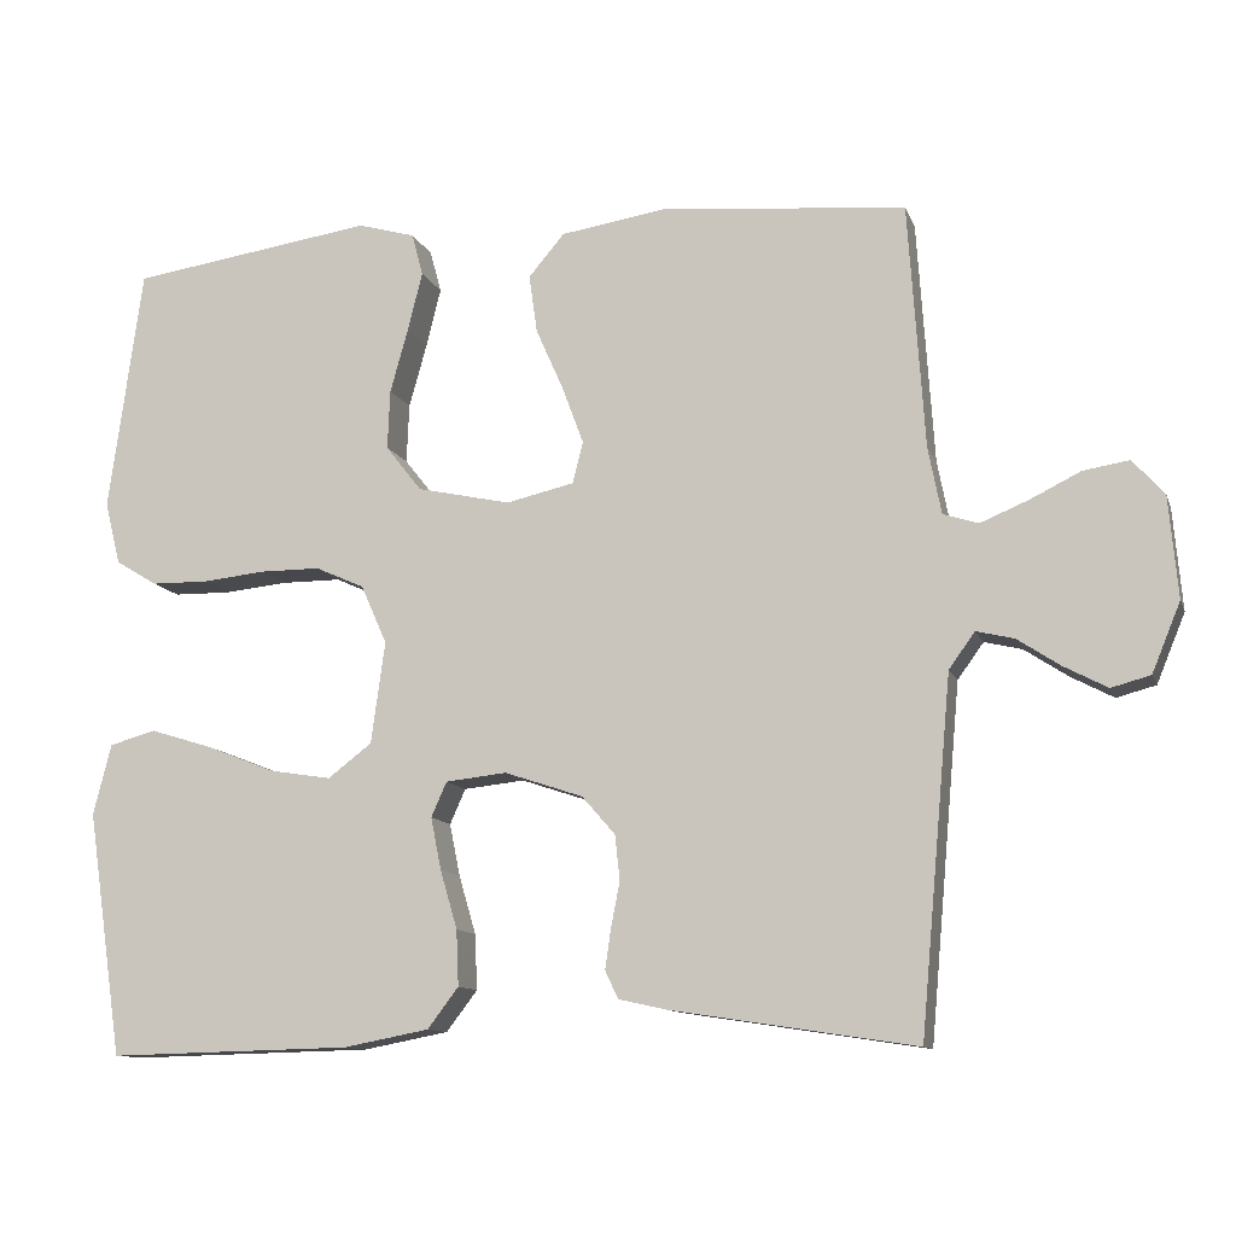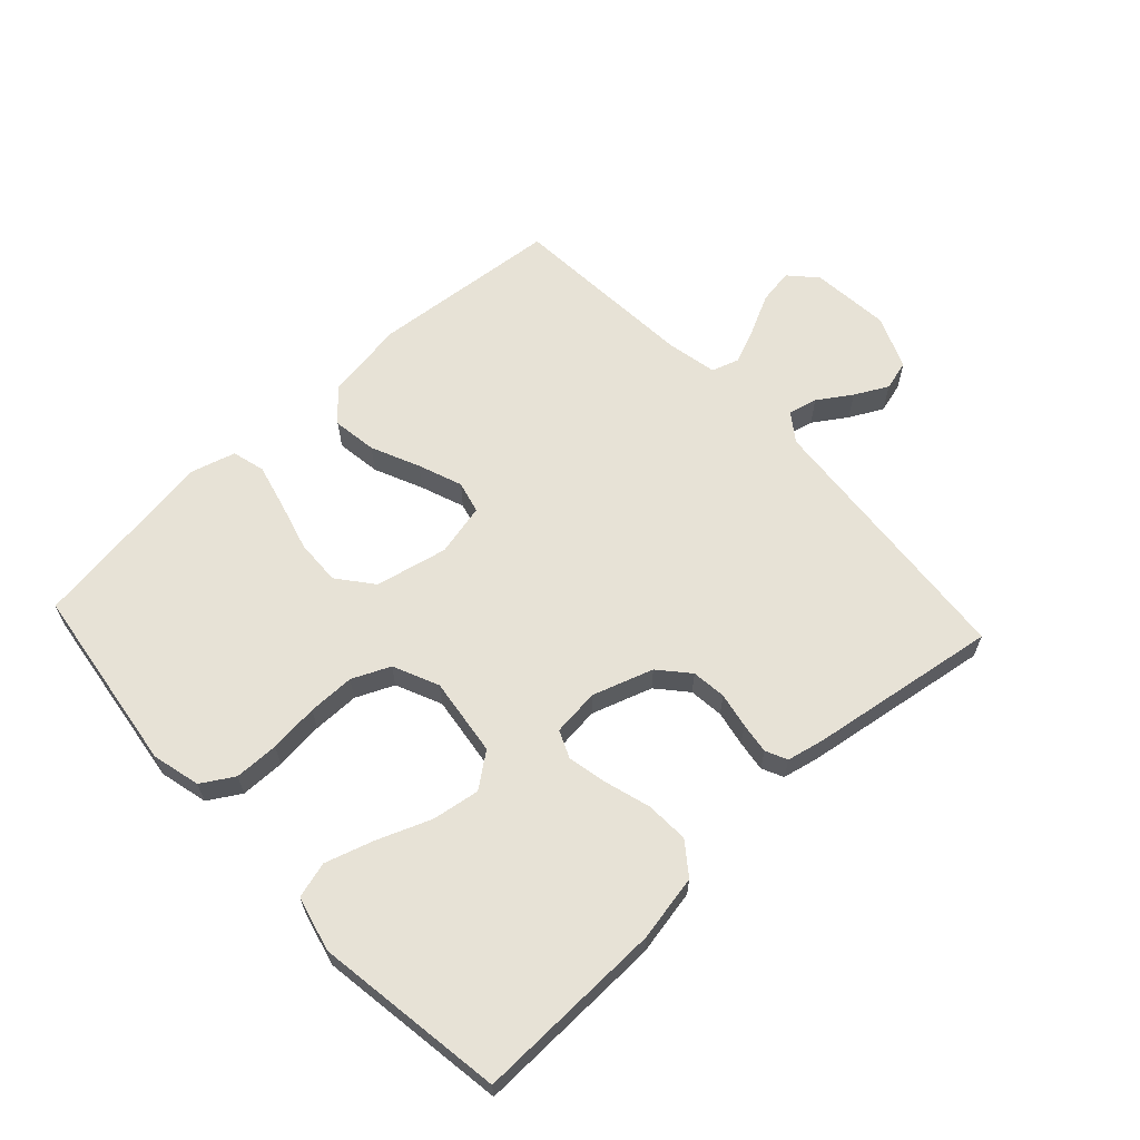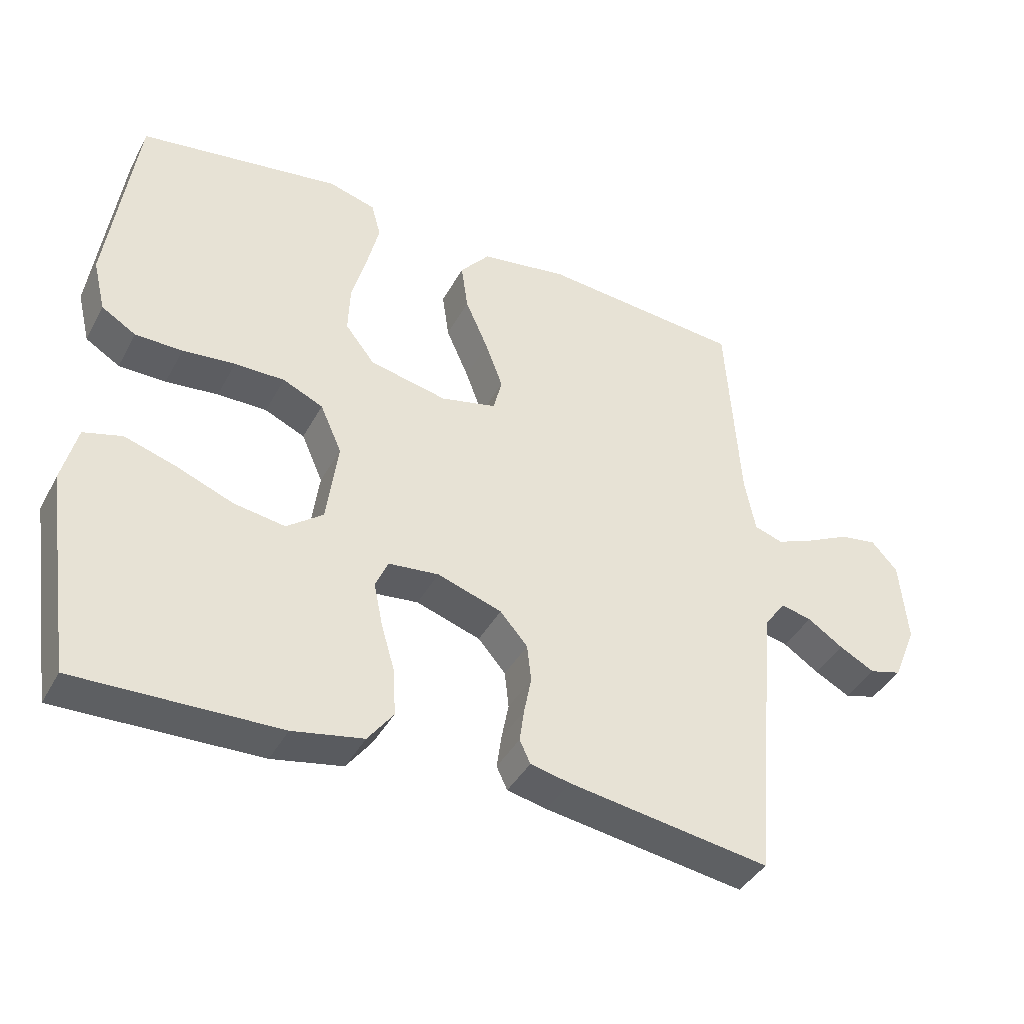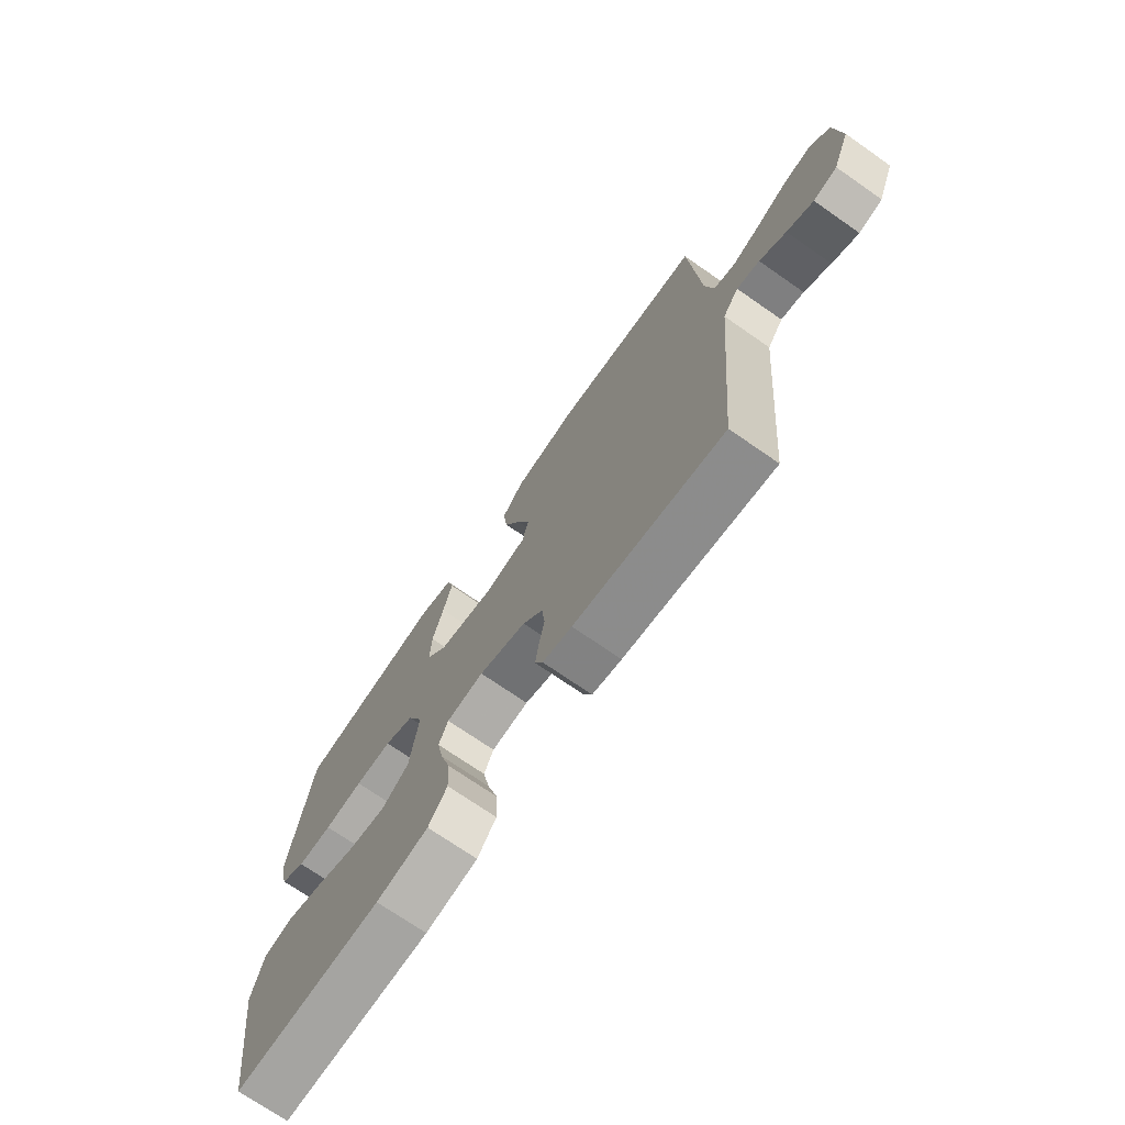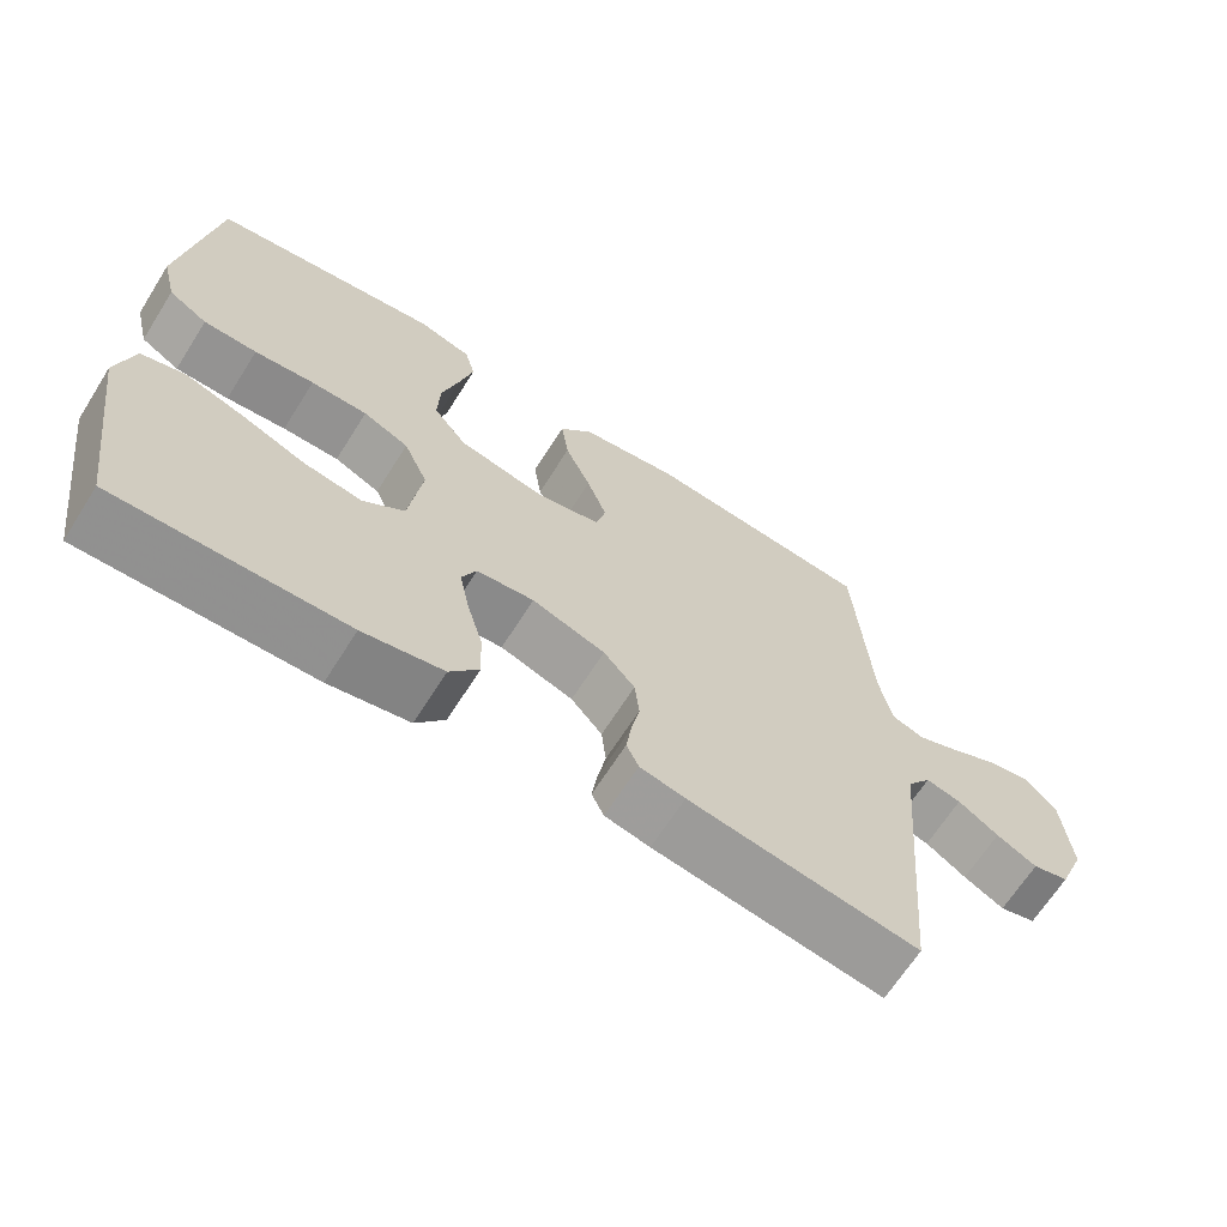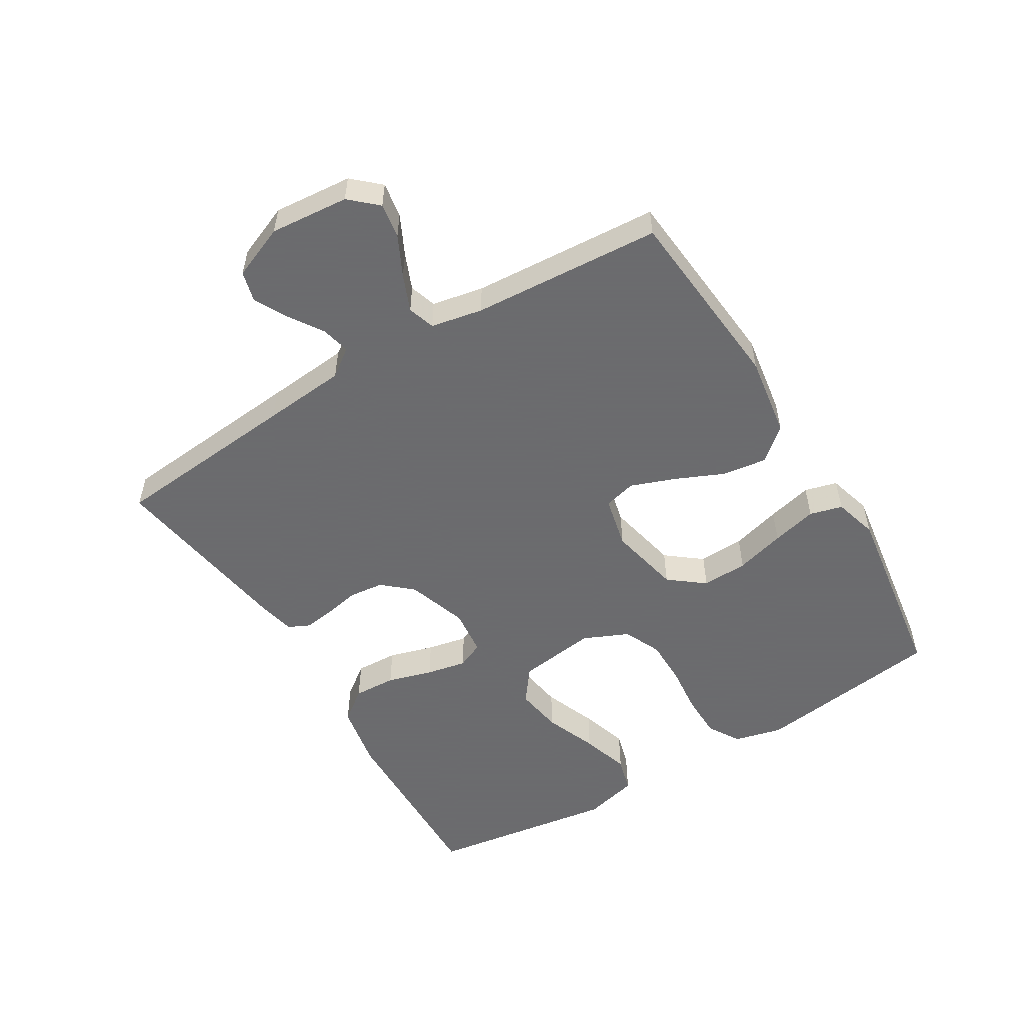
<metadata>
{"format":"obj","ext":"obj","renderer":"f3d","projection":"perspective","resolution":1024,"background":"white","views":[{"elev":-11.3,"azim":-164.4,"up":"+Z"},{"elev":62.9,"azim":137.1,"up":"+Y"},{"elev":-40.5,"azim":153.7,"up":"+Z"},{"elev":-72.1,"azim":-124.8,"up":"+Z"},{"elev":-66.4,"azim":147.7,"up":"+Z"},{"elev":-53.5,"azim":-58.8,"up":"+Y"}]}
</metadata>
<code>
v 0.5 0.07 0.5
v 0.541 0.07 0.2
v 0.522 0.07 0.123
v 0.471 0.07 0.092
v 0.401 0.07 0.091
v 0.323 0.07 0.099
v 0.249 0.07 0.099
v 0.189 0.07 0.072
v 0.157 0.07 0
v 0.174 0.07 -0.125
v 0.228 0.07 -0.166
v 0.304 0.07 -0.154
v 0.388 0.07 -0.121
v 0.465 0.07 -0.097
v 0.522 0.07 -0.113
v 0.544 0.07 -0.2
v 0.5 0.07 -0.5
v 0.2 0.07 -0.493
v 0.095 0.07 -0.473
v 0.057 0.07 -0.423
v 0.06 0.07 -0.355
v 0.081 0.07 -0.283
v 0.094 0.07 -0.219
v 0.075 0.07 -0.176
v 0 0.07 -0.168
v -0.096 0.07 -0.2
v -0.137 0.07 -0.247
v -0.143 0.07 -0.302
v -0.132 0.07 -0.358
v -0.125 0.07 -0.407
v -0.141 0.07 -0.441
v -0.2 0.07 -0.454
v -0.5 0.07 -0.5
v -0.527 0.07 -0.2
v -0.539 0.07 -0.068
v -0.571 0.07 -0.024
v -0.617 0.07 -0.035
v -0.67 0.07 -0.07
v -0.723 0.07 -0.098
v -0.771 0.07 -0.085
v -0.806 0.07 0
v -0.795 0.07 0.125
v -0.756 0.07 0.168
v -0.7 0.07 0.159
v -0.637 0.07 0.128
v -0.579 0.07 0.104
v -0.536 0.07 0.118
v -0.52 0.07 0.2
v -0.5 0.07 0.5
v -0.2 0.07 0.527
v -0.07 0.07 0.507
v -0.026 0.07 0.455
v -0.036 0.07 0.384
v -0.07 0.07 0.307
v -0.096 0.07 0.237
v -0.083 0.07 0.186
v 0 0.07 0.167
v 0.115 0.07 0.192
v 0.159 0.07 0.248
v 0.156 0.07 0.321
v 0.134 0.07 0.4
v 0.116 0.07 0.472
v 0.13 0.07 0.524
v 0.2 0.07 0.544
v 0.5 0 0.5
v 0.541 0 0.2
v 0.522 0 0.123
v 0.471 0 0.092
v 0.401 0 0.091
v 0.323 0 0.099
v 0.249 0 0.099
v 0.189 0 0.072
v 0.157 0 0
v 0.174 0 -0.125
v 0.228 0 -0.166
v 0.304 0 -0.154
v 0.388 0 -0.121
v 0.465 0 -0.097
v 0.522 0 -0.113
v 0.544 0 -0.2
v 0.5 0 -0.5
v 0.2 0 -0.493
v 0.095 0 -0.473
v 0.057 0 -0.423
v 0.06 0 -0.355
v 0.081 0 -0.283
v 0.094 0 -0.219
v 0.075 0 -0.176
v 0 0 -0.168
v -0.096 0 -0.2
v -0.137 0 -0.247
v -0.143 0 -0.302
v -0.132 0 -0.358
v -0.125 0 -0.407
v -0.141 0 -0.441
v -0.2 0 -0.454
v -0.5 0 -0.5
v -0.527 0 -0.2
v -0.539 0 -0.068
v -0.571 0 -0.024
v -0.617 0 -0.035
v -0.67 0 -0.07
v -0.723 0 -0.098
v -0.771 0 -0.085
v -0.806 0 0
v -0.795 0 0.125
v -0.756 0 0.168
v -0.7 0 0.159
v -0.637 0 0.128
v -0.579 0 0.104
v -0.536 0 0.118
v -0.52 0 0.2
v -0.5 0 0.5
v -0.2 0 0.527
v -0.07 0 0.507
v -0.026 0 0.455
v -0.036 0 0.384
v -0.07 0 0.307
v -0.096 0 0.237
v -0.083 0 0.186
v 0 0 0.167
v 0.115 0 0.192
v 0.159 0 0.248
v 0.156 0 0.321
v 0.134 0 0.4
v 0.116 0 0.472
v 0.13 0 0.524
v 0.2 0 0.544
f 60 61 62 63
f 60 63 64 1
f 51 52 53 54
f 51 54 55
f 48 49 50 51
f 47 48 51 55
f 46 47 55 56
f 42 43 44 45
f 42 45 46
f 41 42 46
f 37 38 39 40
f 37 40 41 46
f 31 32 33 34
f 31 34 35
f 28 29 30 31
f 28 31 35 36
f 19 20 21 22
f 19 22 23
f 18 19 23
f 17 18 23
f 16 17 23 24
f 12 13 14 15
f 12 15 16
f 11 12 16
f 3 4 5 6
f 3 6 7
f 2 3 7
f 59 60 1 2
f 58 59 2 7
f 57 58 7 8
f 56 57 8 9
f 36 37 46 56
f 36 56 9 10
f 27 28 36
f 26 27 36
f 25 26 36
f 25 36 10 11
f 11 16 24 25
f 127 126 125 124
f 65 128 127 124
f 118 117 116 115
f 119 118 115
f 115 114 113 112
f 119 115 112 111
f 120 119 111 110
f 109 108 107 106
f 110 109 106
f 110 106 105
f 104 103 102 101
f 110 105 104 101
f 98 97 96 95
f 99 98 95
f 95 94 93 92
f 100 99 95 92
f 86 85 84 83
f 87 86 83
f 87 83 82
f 87 82 81
f 88 87 81 80
f 79 78 77 76
f 80 79 76
f 80 76 75
f 70 69 68 67
f 71 70 67
f 71 67 66
f 66 65 124 123
f 71 66 123 122
f 72 71 122 121
f 73 72 121 120
f 120 110 101 100
f 74 73 120 100
f 100 92 91
f 100 91 90
f 100 90 89
f 75 74 100 89
f 89 88 80 75
f 1 65 66 2
f 2 66 67 3
f 3 67 68 4
f 4 68 69 5
f 5 69 70 6
f 6 70 71 7
f 7 71 72 8
f 8 72 73 9
f 9 73 74 10
f 10 74 75 11
f 11 75 76 12
f 12 76 77 13
f 13 77 78 14
f 14 78 79 15
f 15 79 80 16
f 16 80 81 17
f 17 81 82 18
f 18 82 83 19
f 19 83 84 20
f 20 84 85 21
f 21 85 86 22
f 22 86 87 23
f 23 87 88 24
f 24 88 89 25
f 25 89 90 26
f 26 90 91 27
f 27 91 92 28
f 28 92 93 29
f 29 93 94 30
f 30 94 95 31
f 31 95 96 32
f 32 96 97 33
f 33 97 98 34
f 34 98 99 35
f 35 99 100 36
f 36 100 101 37
f 37 101 102 38
f 38 102 103 39
f 39 103 104 40
f 40 104 105 41
f 41 105 106 42
f 42 106 107 43
f 43 107 108 44
f 44 108 109 45
f 45 109 110 46
f 46 110 111 47
f 47 111 112 48
f 48 112 113 49
f 49 113 114 50
f 50 114 115 51
f 51 115 116 52
f 52 116 117 53
f 53 117 118 54
f 54 118 119 55
f 55 119 120 56
f 56 120 121 57
f 57 121 122 58
f 58 122 123 59
f 59 123 124 60
f 60 124 125 61
f 61 125 126 62
f 62 126 127 63
f 63 127 128 64
f 64 128 65 1

</code>
